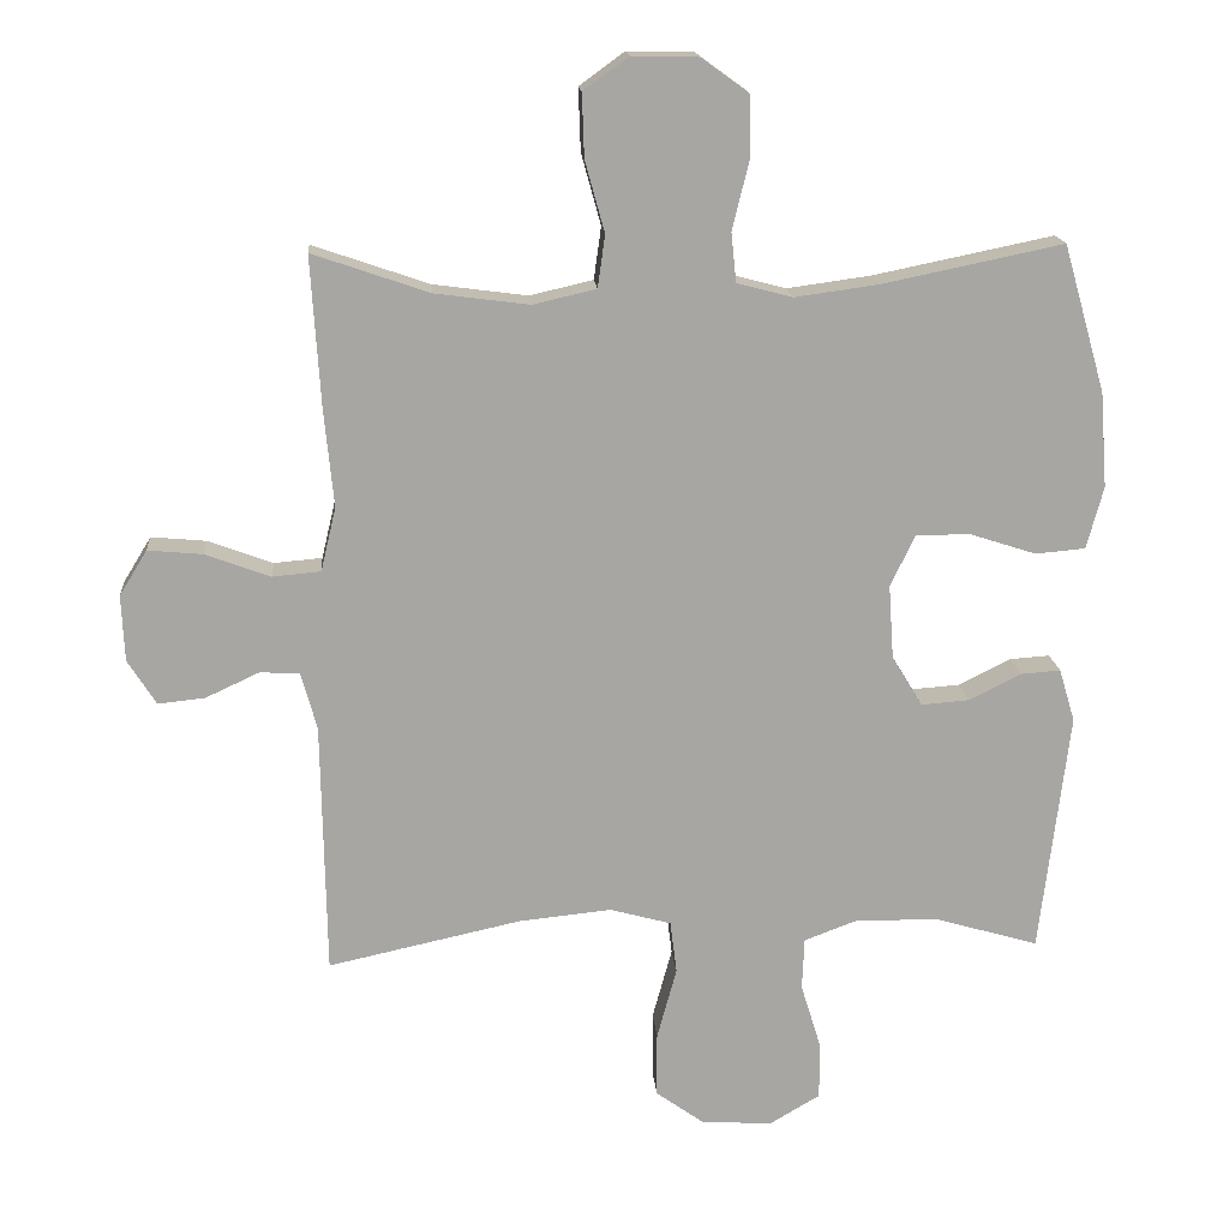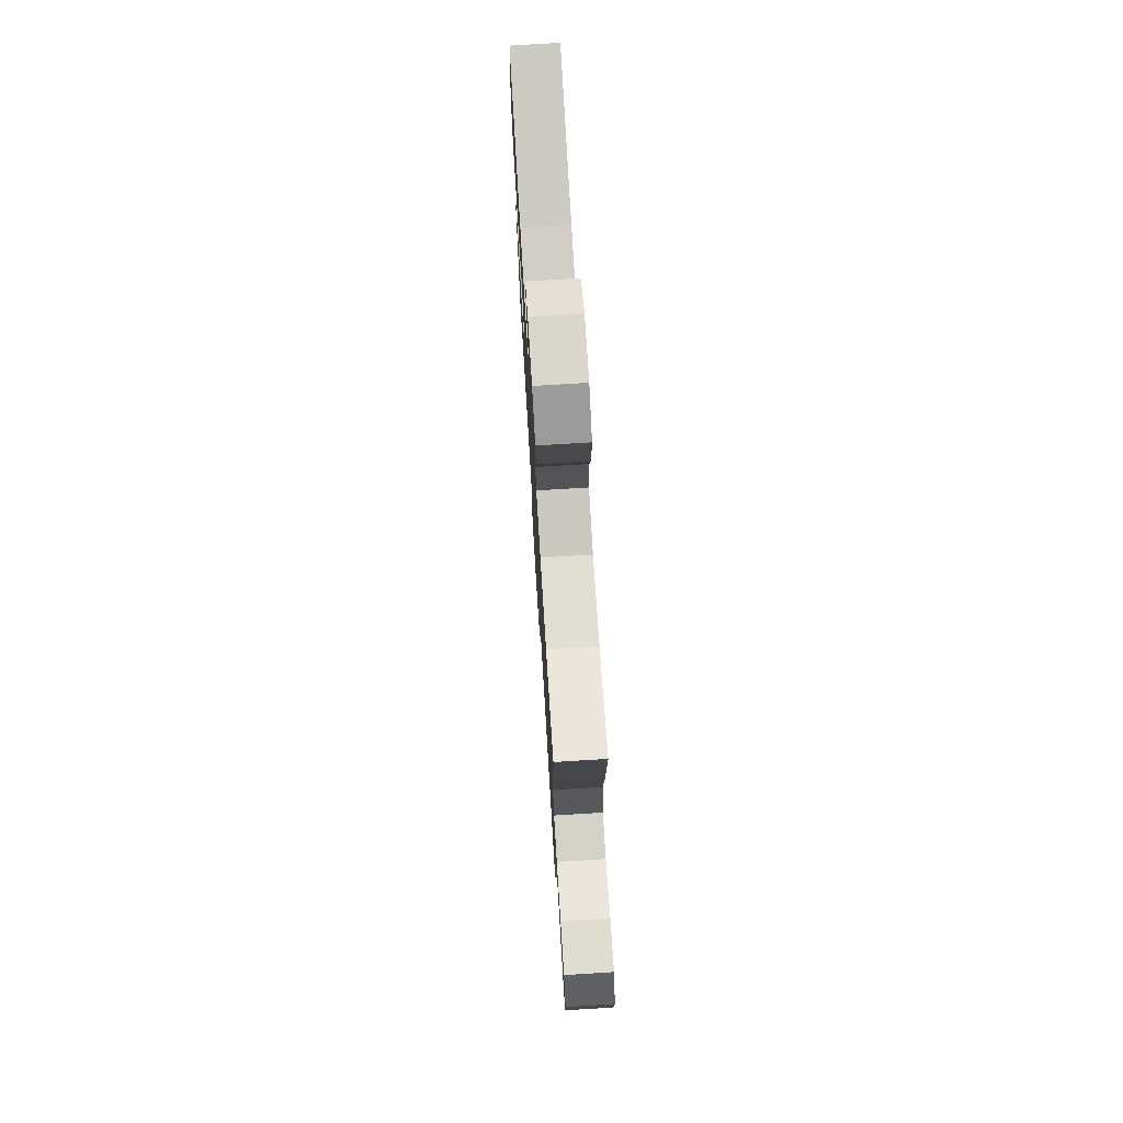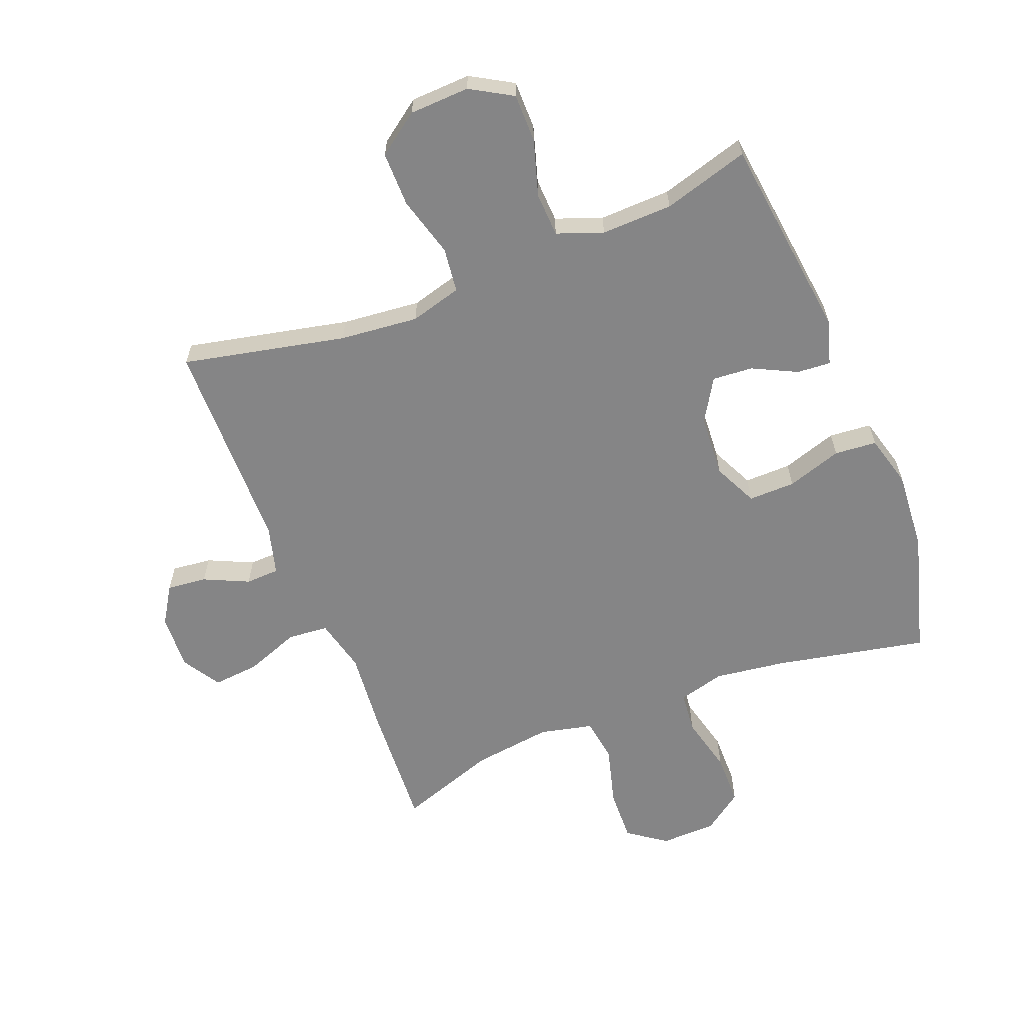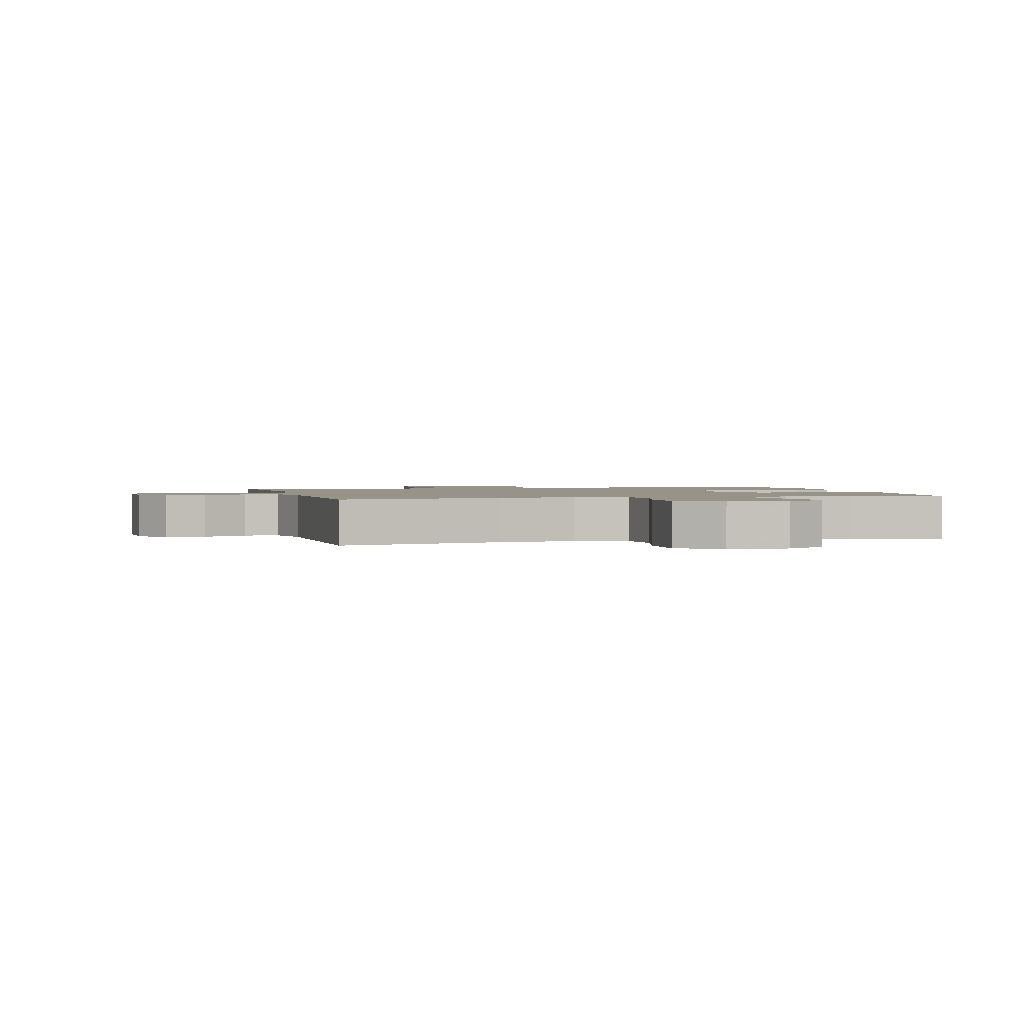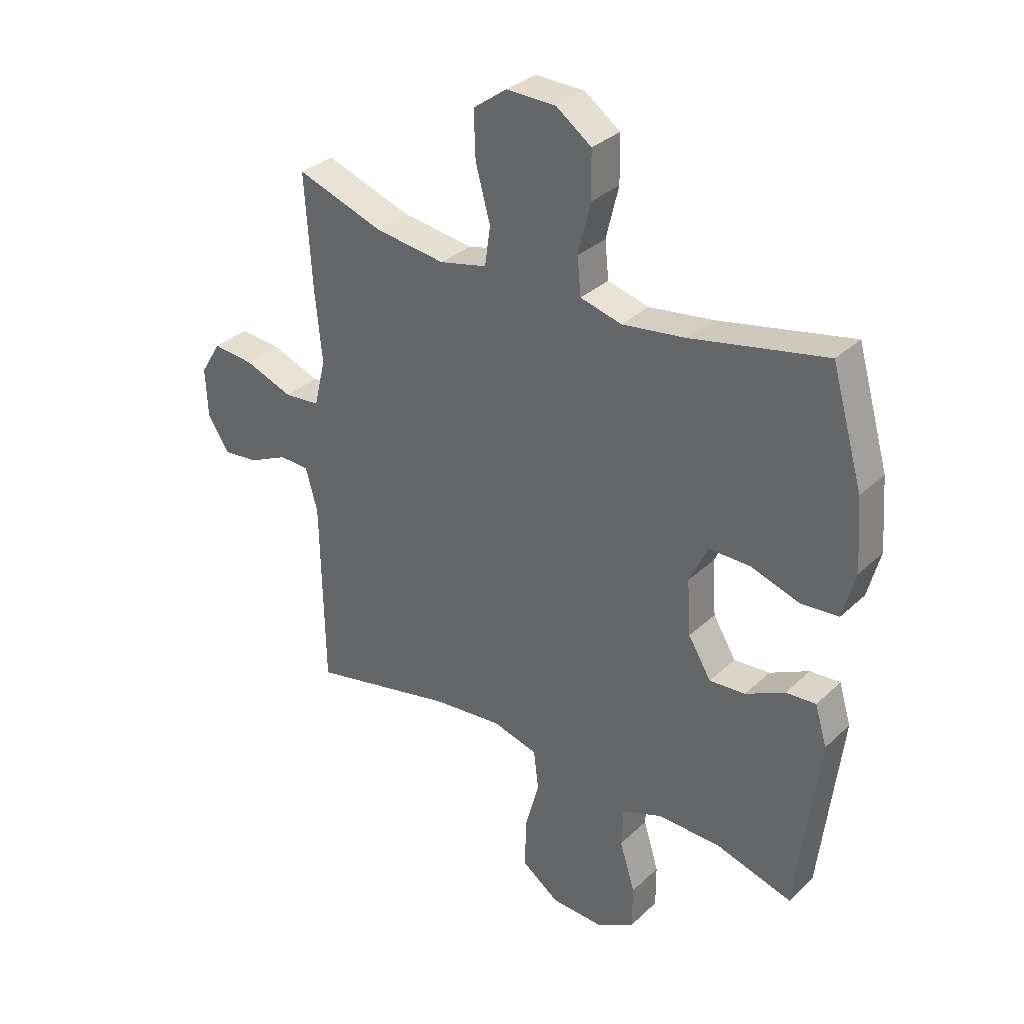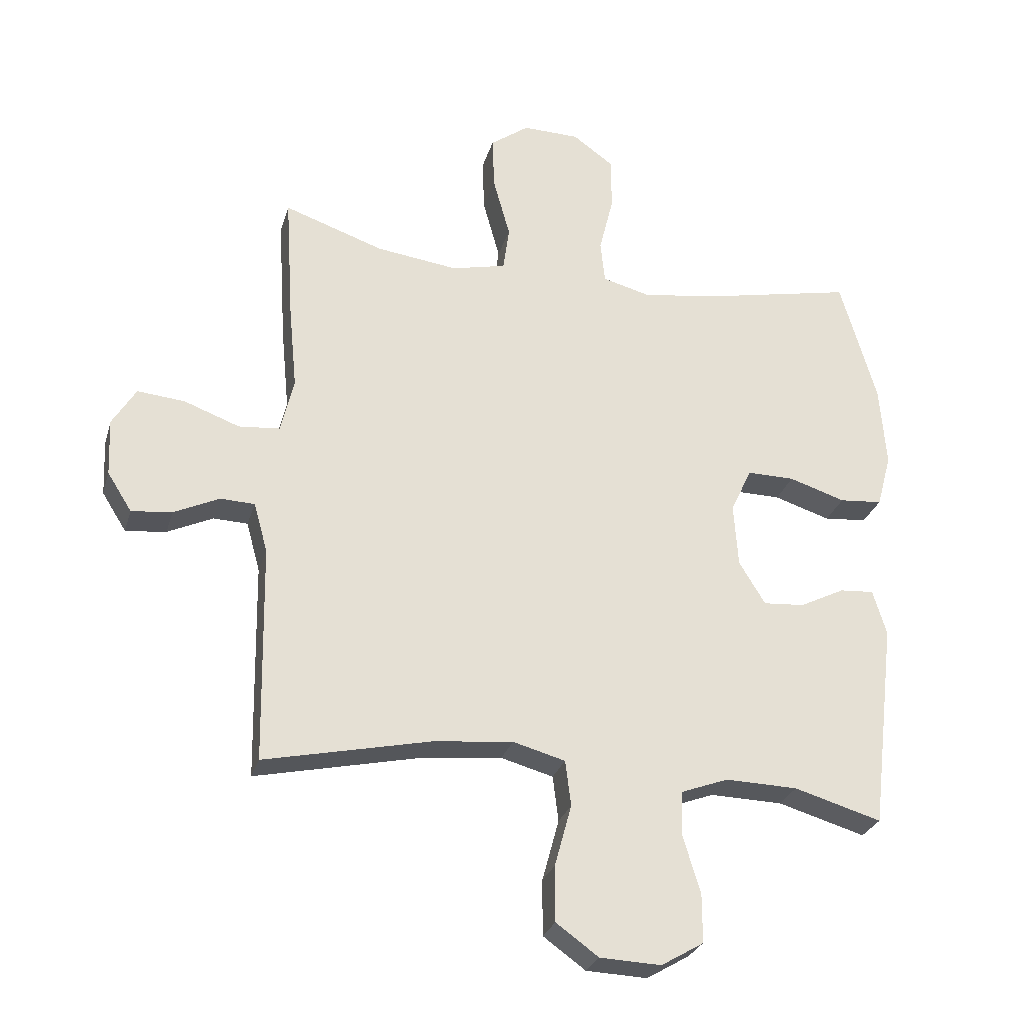
<metadata>
{"format":"obj","ext":"obj","renderer":"f3d","projection":"perspective","resolution":1024,"background":"white","views":[{"elev":16.3,"azim":175.5,"up":"+Z"},{"elev":74.7,"azim":86.5,"up":"+Z"},{"elev":-61.9,"azim":-158.3,"up":"+Y"},{"elev":1.6,"azim":165.2,"up":"+Y"},{"elev":32.7,"azim":-141.8,"up":"+Z"},{"elev":-27.6,"azim":164.8,"up":"+Z"}]}
</metadata>
<code>
v -0.5 0.07 -0.5
v -0.54 0.07 -0.166
v -0.518 0.07 -0.093
v -0.463 0.07 -0.097
v -0.391 0.07 -0.133
v -0.325 0.07 -0.138
v -0.283 0.07 -0.069
v -0.276 0.07 0.033
v -0.31 0.07 0.105
v -0.386 0.07 0.104
v -0.476 0.07 0.075
v -0.545 0.07 0.081
v -0.568 0.07 0.167
v -0.558 0.07 0.298
v -0.5 0.07 0.5
v -0.252 0.07 0.449
v -0.136 0.07 0.433
v -0.06 0.07 0.453
v -0.053 0.07 0.521
v -0.076 0.07 0.615
v -0.075 0.07 0.7
v -0.01 0.07 0.747
v 0.081 0.07 0.749
v 0.143 0.07 0.704
v 0.14 0.07 0.618
v 0.113 0.07 0.52
v 0.123 0.07 0.448
v 0.21 0.07 0.428
v 0.34 0.07 0.445
v 0.5 0.07 0.5
v 0.487 0.07 0.293
v 0.474 0.07 0.159
v 0.495 0.07 0.071
v 0.561 0.07 0.065
v 0.65 0.07 0.098
v 0.726 0.07 0.105
v 0.764 0.07 0.043
v 0.76 0.07 -0.048
v 0.721 0.07 -0.11
v 0.656 0.07 -0.103
v 0.583 0.07 -0.069
v 0.528 0.07 -0.071
v 0.506 0.07 -0.151
v 0.5 0.07 -0.5
v 0.234 0.07 -0.442
v 0.106 0.07 -0.429
v 0.022 0.07 -0.452
v 0.013 0.07 -0.525
v 0.04 0.07 -0.624
v 0.04 0.07 -0.713
v -0.028 0.07 -0.762
v -0.126 0.07 -0.766
v -0.194 0.07 -0.726
v -0.194 0.07 -0.647
v -0.166 0.07 -0.556
v -0.169 0.07 -0.484
v -0.244 0.07 -0.456
v -0.36 0.07 -0.459
v -0.5 0 -0.5
v -0.54 0 -0.166
v -0.518 0 -0.093
v -0.463 0 -0.097
v -0.391 0 -0.133
v -0.325 0 -0.138
v -0.283 0 -0.069
v -0.276 0 0.033
v -0.31 0 0.105
v -0.386 0 0.104
v -0.476 0 0.075
v -0.545 0 0.081
v -0.568 0 0.167
v -0.558 0 0.298
v -0.5 0 0.5
v -0.252 0 0.449
v -0.136 0 0.433
v -0.06 0 0.453
v -0.053 0 0.521
v -0.076 0 0.615
v -0.075 0 0.7
v -0.01 0 0.747
v 0.081 0 0.749
v 0.143 0 0.704
v 0.14 0 0.618
v 0.113 0 0.52
v 0.123 0 0.448
v 0.21 0 0.428
v 0.34 0 0.445
v 0.5 0 0.5
v 0.487 0 0.293
v 0.474 0 0.159
v 0.495 0 0.071
v 0.561 0 0.065
v 0.65 0 0.098
v 0.726 0 0.105
v 0.764 0 0.043
v 0.76 0 -0.048
v 0.721 0 -0.11
v 0.656 0 -0.103
v 0.583 0 -0.069
v 0.528 0 -0.071
v 0.506 0 -0.151
v 0.5 0 -0.5
v 0.234 0 -0.442
v 0.106 0 -0.429
v 0.022 0 -0.452
v 0.013 0 -0.525
v 0.04 0 -0.624
v 0.04 0 -0.713
v -0.028 0 -0.762
v -0.126 0 -0.766
v -0.194 0 -0.726
v -0.194 0 -0.647
v -0.166 0 -0.556
v -0.169 0 -0.484
v -0.244 0 -0.456
v -0.36 0 -0.459
f 52 53 54 55
f 52 55 56
f 51 52 56
f 48 49 50 51
f 47 48 51 56
f 46 47 56 57
f 43 44 45
f 42 43 45 46
f 38 39 40 41
f 38 41 42
f 37 38 42
f 34 35 36 37
f 33 34 37 42
f 32 33 42 46
f 29 30 31 32
f 28 29 32 46
f 23 24 25 26
f 23 26 27
f 22 23 27
f 19 20 21 22
f 18 19 22 27
f 17 18 27 28
f 13 14 15 16
f 13 16 17
f 10 11 12 13
f 9 10 13 17
f 8 9 17 28
f 2 3 4 5
f 58 1 2 5
f 58 5 6
f 57 58 6 7
f 28 46 57
f 7 8 28 57
f 113 112 111 110
f 114 113 110
f 114 110 109
f 109 108 107 106
f 114 109 106 105
f 115 114 105 104
f 103 102 101
f 104 103 101 100
f 99 98 97 96
f 100 99 96
f 100 96 95
f 95 94 93 92
f 100 95 92 91
f 104 100 91 90
f 90 89 88 87
f 104 90 87 86
f 84 83 82 81
f 85 84 81
f 85 81 80
f 80 79 78 77
f 85 80 77 76
f 86 85 76 75
f 74 73 72 71
f 75 74 71
f 71 70 69 68
f 75 71 68 67
f 86 75 67 66
f 63 62 61 60
f 63 60 59 116
f 64 63 116
f 65 64 116 115
f 115 104 86
f 115 86 66 65
f 1 59 60 2
f 2 60 61 3
f 3 61 62 4
f 4 62 63 5
f 5 63 64 6
f 6 64 65 7
f 7 65 66 8
f 8 66 67 9
f 9 67 68 10
f 10 68 69 11
f 11 69 70 12
f 12 70 71 13
f 13 71 72 14
f 14 72 73 15
f 15 73 74 16
f 16 74 75 17
f 17 75 76 18
f 18 76 77 19
f 19 77 78 20
f 20 78 79 21
f 21 79 80 22
f 22 80 81 23
f 23 81 82 24
f 24 82 83 25
f 25 83 84 26
f 26 84 85 27
f 27 85 86 28
f 28 86 87 29
f 29 87 88 30
f 30 88 89 31
f 31 89 90 32
f 32 90 91 33
f 33 91 92 34
f 34 92 93 35
f 35 93 94 36
f 36 94 95 37
f 37 95 96 38
f 38 96 97 39
f 39 97 98 40
f 40 98 99 41
f 41 99 100 42
f 42 100 101 43
f 43 101 102 44
f 44 102 103 45
f 45 103 104 46
f 46 104 105 47
f 47 105 106 48
f 48 106 107 49
f 49 107 108 50
f 50 108 109 51
f 51 109 110 52
f 52 110 111 53
f 53 111 112 54
f 54 112 113 55
f 55 113 114 56
f 56 114 115 57
f 57 115 116 58
f 58 116 59 1

</code>
